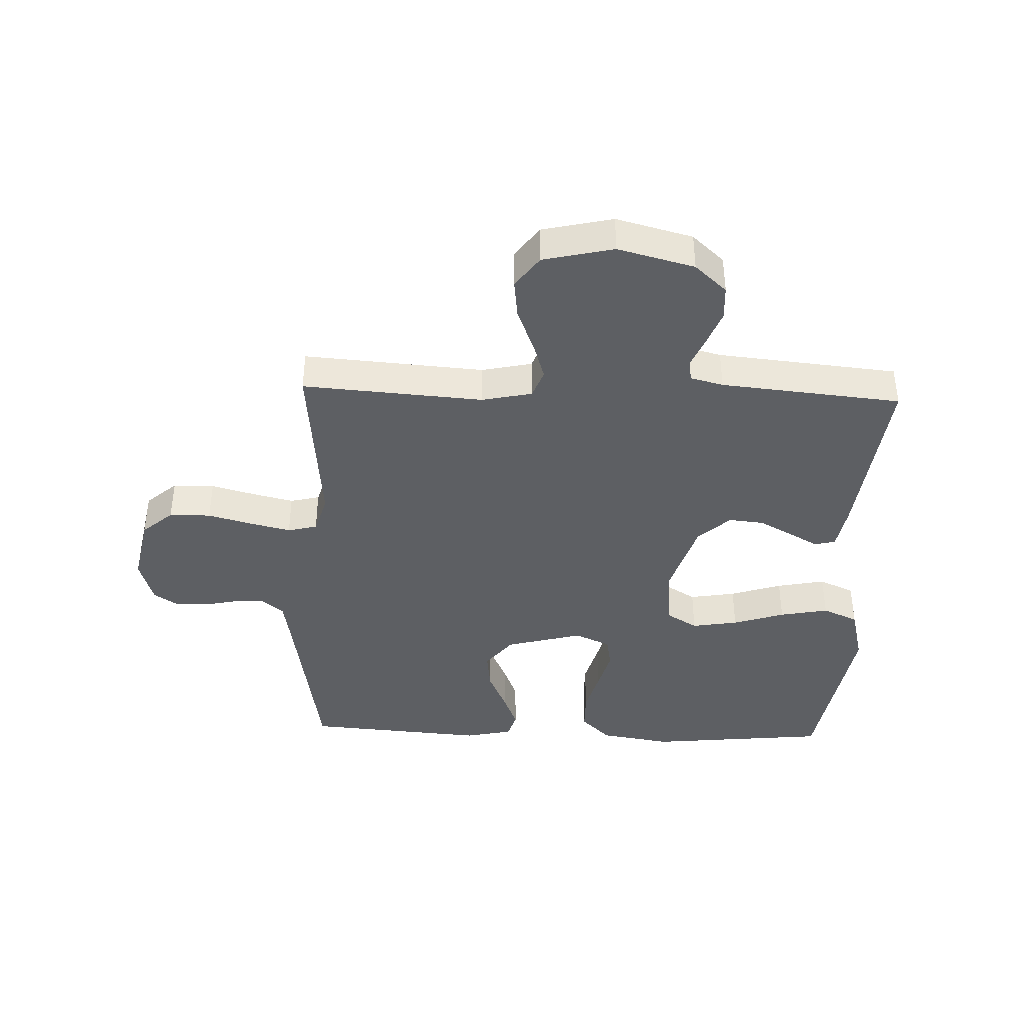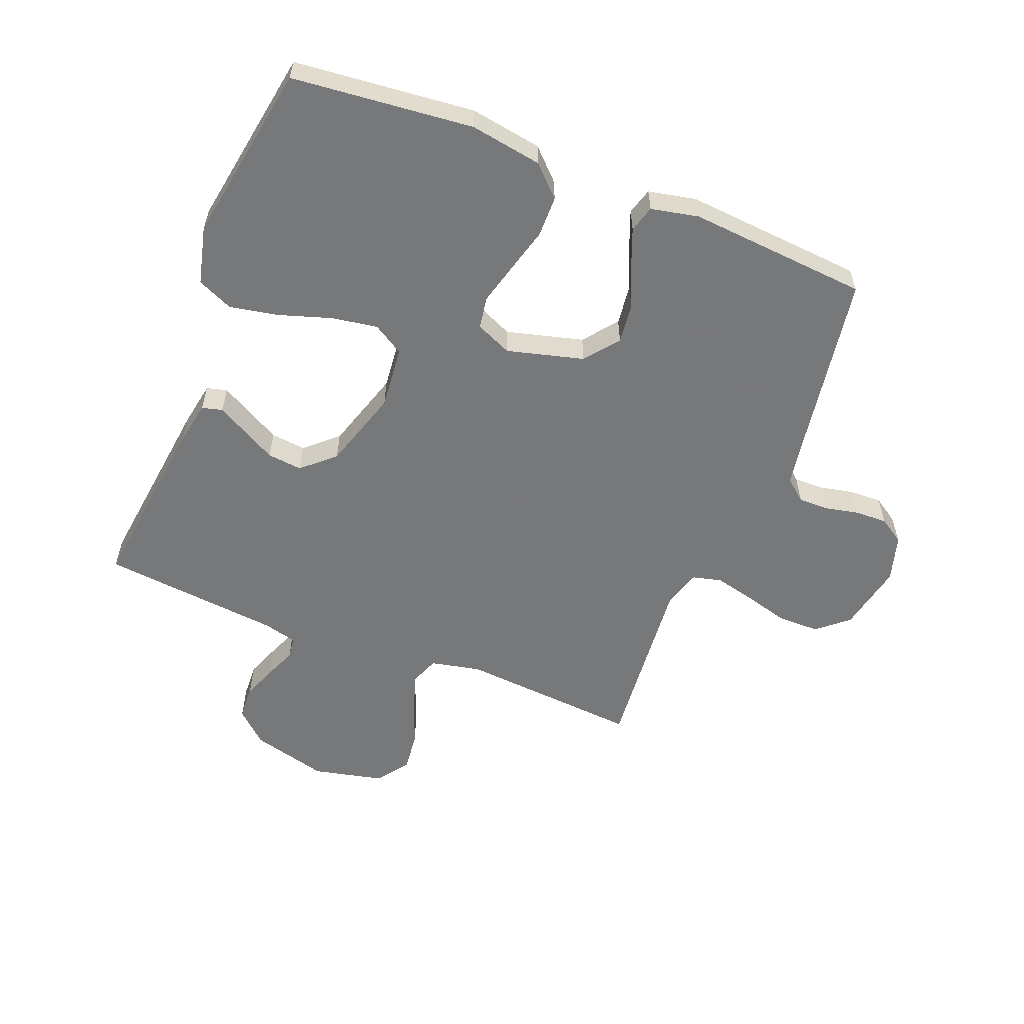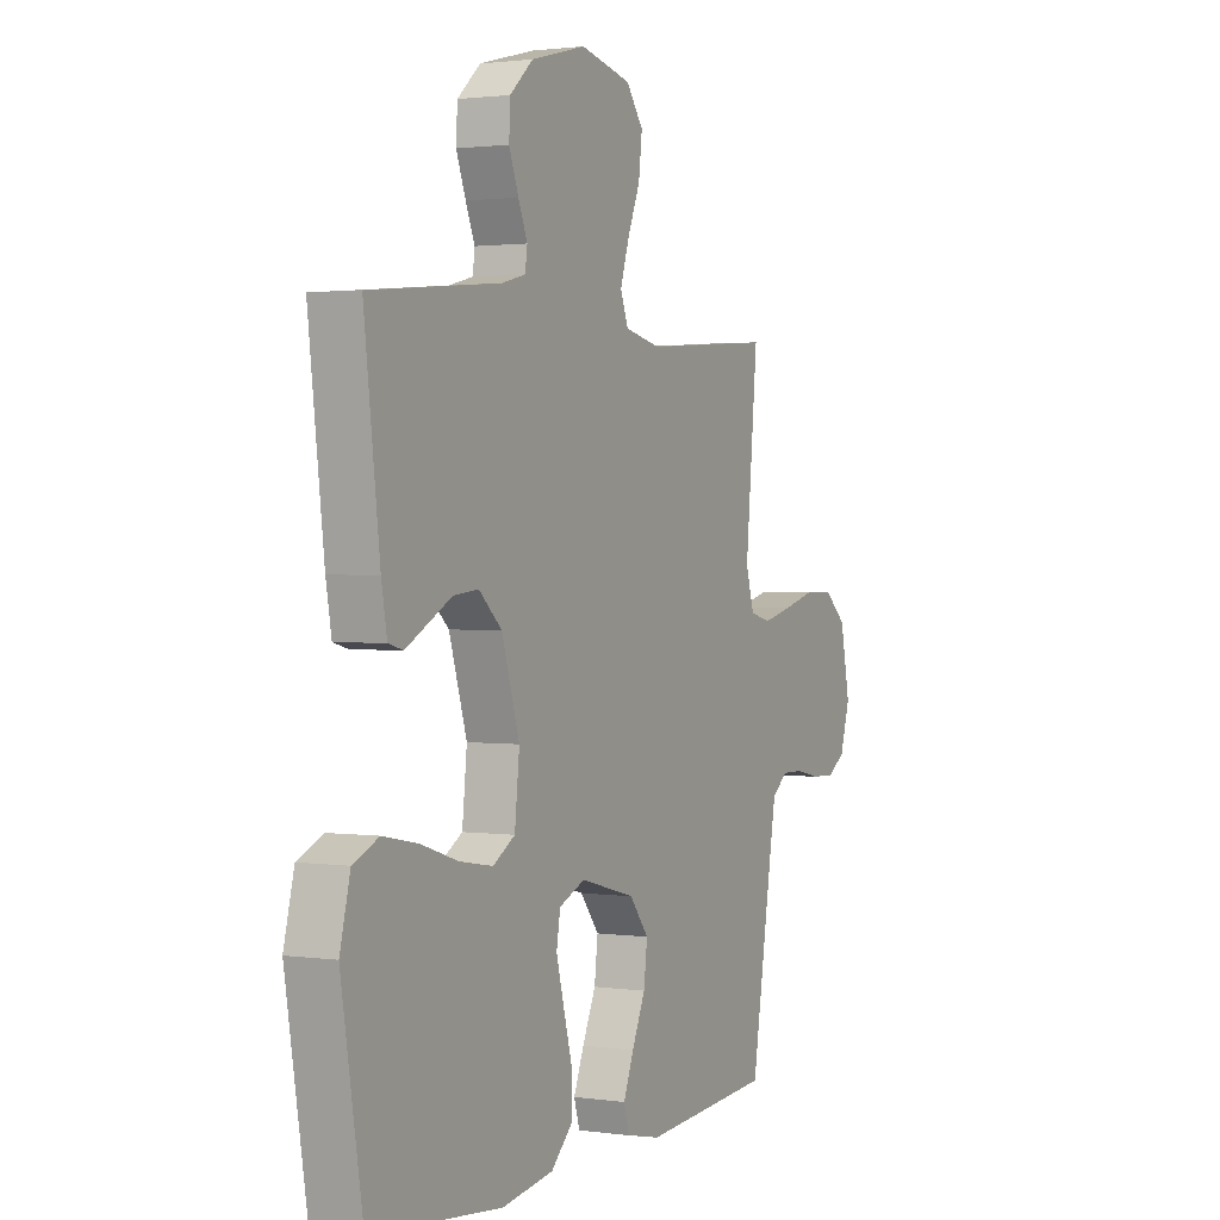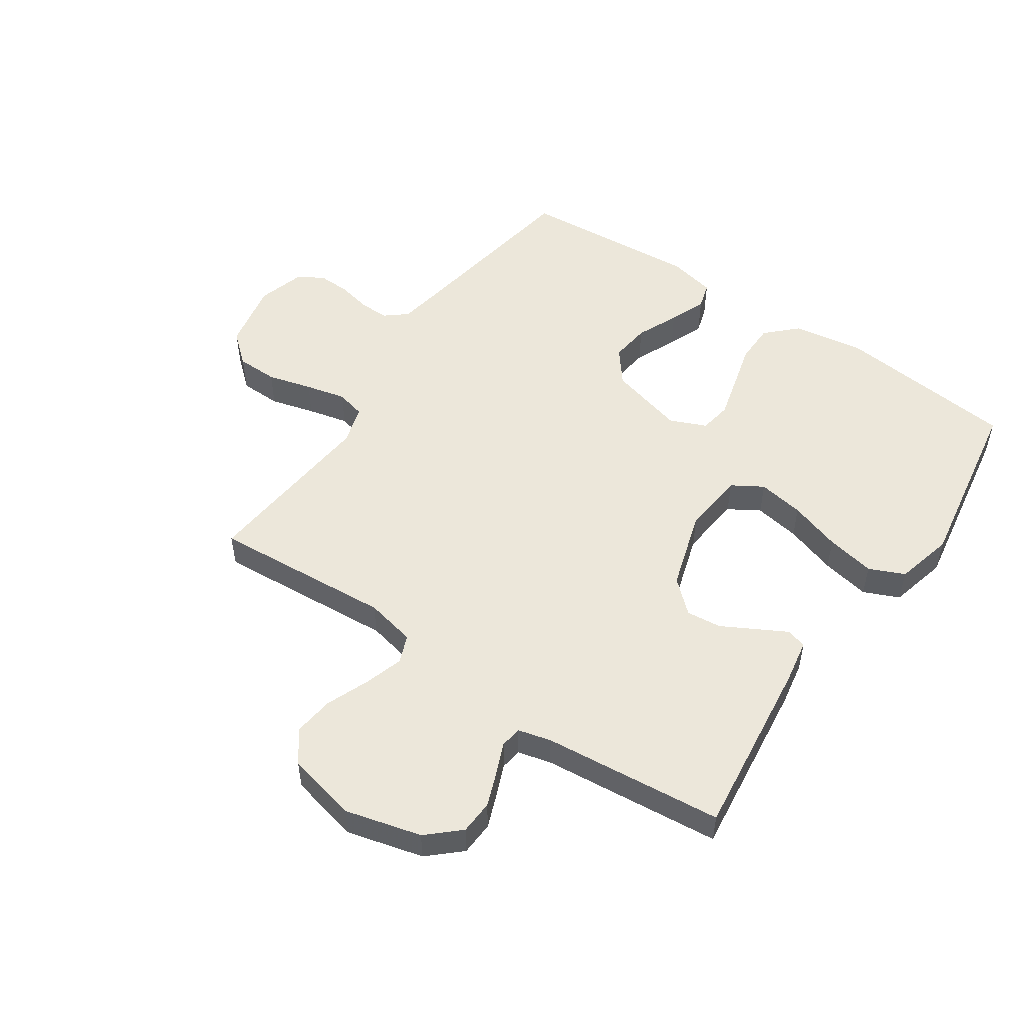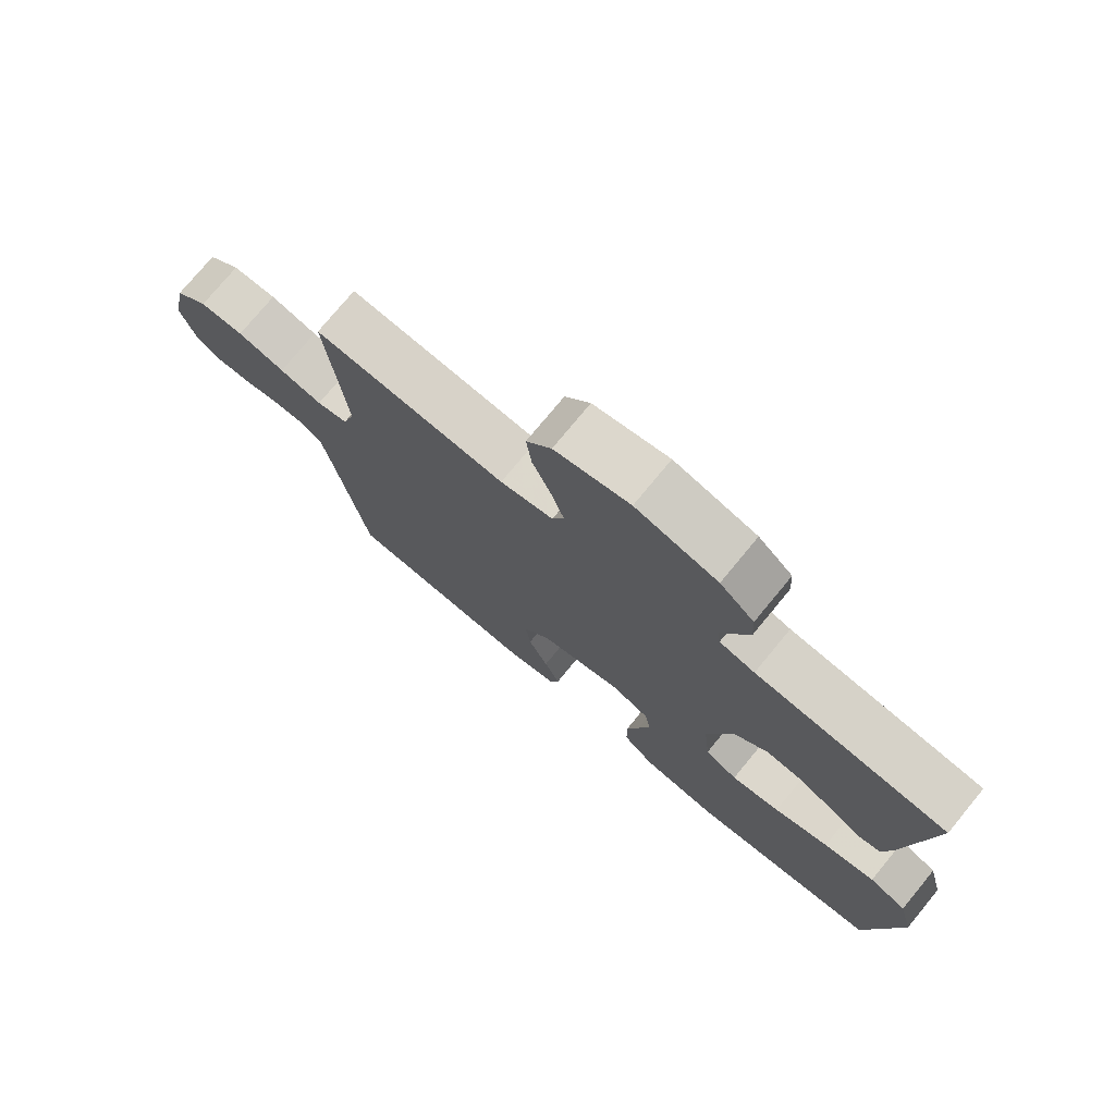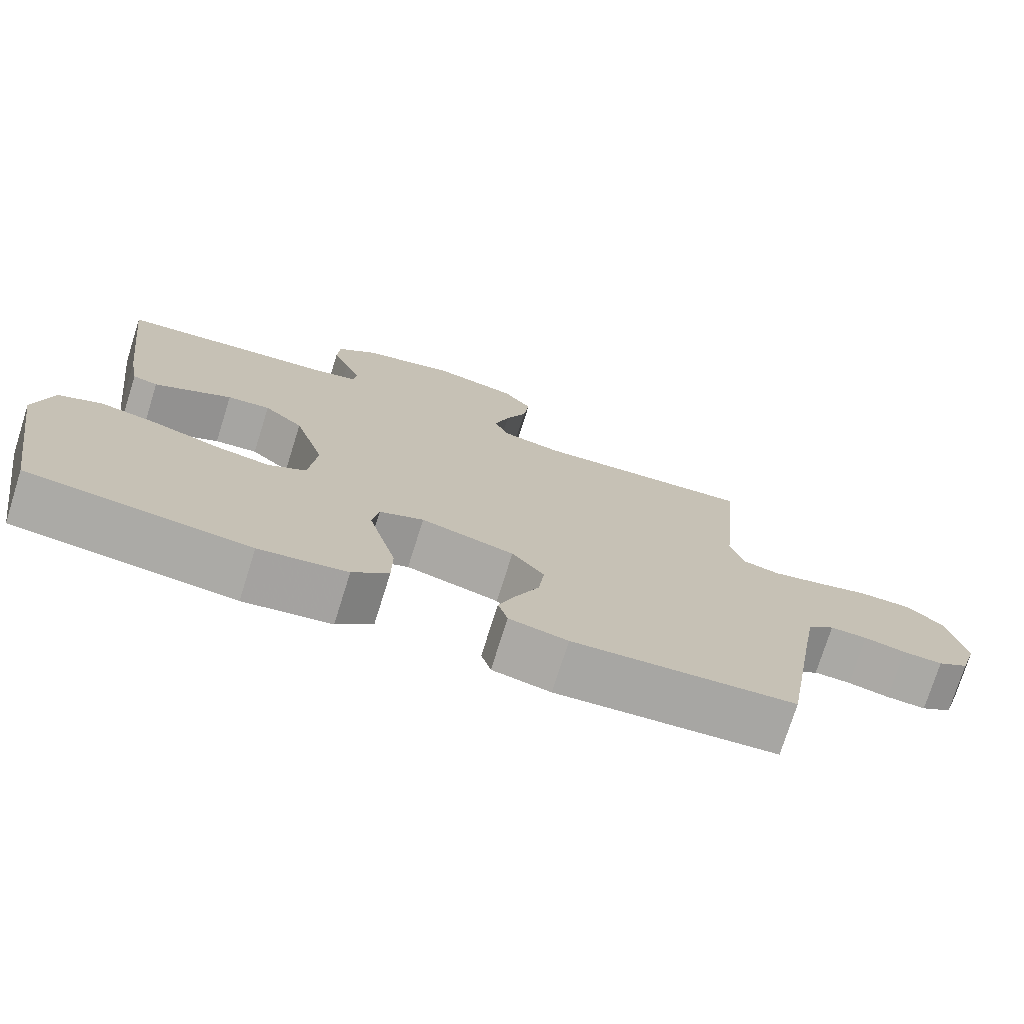
<metadata>
{"format":"obj","ext":"obj","renderer":"f3d","projection":"perspective","resolution":1024,"background":"white","views":[{"elev":-40.3,"azim":-2.1,"up":"+Y"},{"elev":-57.3,"azim":158.2,"up":"+Y"},{"elev":1.6,"azim":117.2,"up":"+Z"},{"elev":52.0,"azim":34.3,"up":"+Y"},{"elev":75.6,"azim":39.5,"up":"+Z"},{"elev":-75.1,"azim":162.5,"up":"+Z"}]}
</metadata>
<code>
v -0.5 0.07 -0.5
v -0.549 0.07 -0.2
v -0.563 0.07 -0.119
v -0.599 0.07 -0.089
v -0.649 0.07 -0.09
v -0.705 0.07 -0.102
v -0.759 0.07 -0.104
v -0.801 0.07 -0.077
v -0.824 0.07 0
v -0.801 0.07 0.114
v -0.75 0.07 0.158
v -0.681 0.07 0.159
v -0.607 0.07 0.139
v -0.54 0.07 0.123
v -0.491 0.07 0.135
v -0.472 0.07 0.2
v -0.5 0.07 0.5
v -0.2 0.07 0.478
v -0.117 0.07 0.496
v -0.099 0.07 0.543
v -0.119 0.07 0.607
v -0.148 0.07 0.679
v -0.156 0.07 0.746
v -0.117 0.07 0.799
v 0 0.07 0.826
v 0.127 0.07 0.793
v 0.18 0.07 0.745
v 0.183 0.07 0.688
v 0.161 0.07 0.63
v 0.14 0.07 0.579
v 0.145 0.07 0.543
v 0.2 0.07 0.529
v 0.5 0.07 0.5
v 0.464 0.07 0.2
v 0.451 0.07 0.127
v 0.417 0.07 0.118
v 0.369 0.07 0.144
v 0.312 0.07 0.175
v 0.254 0.07 0.181
v 0.201 0.07 0.133
v 0.16 0.07 0
v 0.171 0.07 -0.104
v 0.222 0.07 -0.135
v 0.299 0.07 -0.122
v 0.385 0.07 -0.094
v 0.466 0.07 -0.078
v 0.525 0.07 -0.104
v 0.549 0.07 -0.2
v 0.5 0.07 -0.5
v 0.2 0.07 -0.531
v 0.081 0.07 -0.512
v 0.032 0.07 -0.464
v 0.031 0.07 -0.396
v 0.051 0.07 -0.322
v 0.069 0.07 -0.253
v 0.06 0.07 -0.2
v 0 0.07 -0.174
v -0.127 0.07 -0.208
v -0.171 0.07 -0.264
v -0.163 0.07 -0.331
v -0.132 0.07 -0.401
v -0.108 0.07 -0.462
v -0.121 0.07 -0.506
v -0.2 0.07 -0.523
v -0.5 0 -0.5
v -0.549 0 -0.2
v -0.563 0 -0.119
v -0.599 0 -0.089
v -0.649 0 -0.09
v -0.705 0 -0.102
v -0.759 0 -0.104
v -0.801 0 -0.077
v -0.824 0 0
v -0.801 0 0.114
v -0.75 0 0.158
v -0.681 0 0.159
v -0.607 0 0.139
v -0.54 0 0.123
v -0.491 0 0.135
v -0.472 0 0.2
v -0.5 0 0.5
v -0.2 0 0.478
v -0.117 0 0.496
v -0.099 0 0.543
v -0.119 0 0.607
v -0.148 0 0.679
v -0.156 0 0.746
v -0.117 0 0.799
v 0 0 0.826
v 0.127 0 0.793
v 0.18 0 0.745
v 0.183 0 0.688
v 0.161 0 0.63
v 0.14 0 0.579
v 0.145 0 0.543
v 0.2 0 0.529
v 0.5 0 0.5
v 0.464 0 0.2
v 0.451 0 0.127
v 0.417 0 0.118
v 0.369 0 0.144
v 0.312 0 0.175
v 0.254 0 0.181
v 0.201 0 0.133
v 0.16 0 0
v 0.171 0 -0.104
v 0.222 0 -0.135
v 0.299 0 -0.122
v 0.385 0 -0.094
v 0.466 0 -0.078
v 0.525 0 -0.104
v 0.549 0 -0.2
v 0.5 0 -0.5
v 0.2 0 -0.531
v 0.081 0 -0.512
v 0.032 0 -0.464
v 0.031 0 -0.396
v 0.051 0 -0.322
v 0.069 0 -0.253
v 0.06 0 -0.2
v 0 0 -0.174
v -0.127 0 -0.208
v -0.171 0 -0.264
v -0.163 0 -0.331
v -0.132 0 -0.401
v -0.108 0 -0.462
v -0.121 0 -0.506
v -0.2 0 -0.523
f 64 1 2
f 63 64 2
f 62 63 2
f 61 62 2
f 60 61 2
f 59 60 2 3
f 58 59 3 4
f 57 58 4
f 52 53 54
f 51 52 54
f 50 51 54
f 49 50 54
f 48 49 54
f 47 48 54
f 46 47 54
f 45 46 54
f 44 45 54
f 43 44 54 55
f 42 43 55 56
f 36 37 38
f 35 36 38
f 34 35 38
f 33 34 38
f 32 33 38
f 31 32 38 39
f 28 29 30
f 27 28 30
f 26 27 30
f 25 26 30
f 24 25 30
f 23 24 30
f 22 23 30
f 21 22 30
f 20 21 30 31
f 31 39 40
f 20 31 40
f 19 20 40
f 16 17 18
f 19 40 41
f 18 19 41
f 16 18 41
f 15 16 41
f 11 12 13
f 10 11 13
f 9 10 13
f 8 9 13
f 7 8 13
f 6 7 13
f 5 6 13
f 4 5 13 14
f 42 56 57
f 41 42 57
f 15 41 57
f 14 15 57
f 4 14 57
f 66 65 128
f 66 128 127
f 66 127 126
f 66 126 125
f 66 125 124
f 67 66 124 123
f 68 67 123 122
f 68 122 121
f 118 117 116
f 118 116 115
f 118 115 114
f 118 114 113
f 118 113 112
f 118 112 111
f 118 111 110
f 118 110 109
f 118 109 108
f 119 118 108 107
f 120 119 107 106
f 102 101 100
f 102 100 99
f 102 99 98
f 102 98 97
f 102 97 96
f 103 102 96 95
f 94 93 92
f 94 92 91
f 94 91 90
f 94 90 89
f 94 89 88
f 94 88 87
f 94 87 86
f 94 86 85
f 95 94 85 84
f 104 103 95
f 104 95 84
f 104 84 83
f 82 81 80
f 105 104 83
f 105 83 82
f 105 82 80
f 105 80 79
f 77 76 75
f 77 75 74
f 77 74 73
f 77 73 72
f 77 72 71
f 77 71 70
f 77 70 69
f 78 77 69 68
f 121 120 106
f 121 106 105
f 121 105 79
f 121 79 78
f 121 78 68
f 1 65 66 2
f 2 66 67 3
f 3 67 68 4
f 4 68 69 5
f 5 69 70 6
f 6 70 71 7
f 7 71 72 8
f 8 72 73 9
f 9 73 74 10
f 10 74 75 11
f 11 75 76 12
f 12 76 77 13
f 13 77 78 14
f 14 78 79 15
f 15 79 80 16
f 16 80 81 17
f 17 81 82 18
f 18 82 83 19
f 19 83 84 20
f 20 84 85 21
f 21 85 86 22
f 22 86 87 23
f 23 87 88 24
f 24 88 89 25
f 25 89 90 26
f 26 90 91 27
f 27 91 92 28
f 28 92 93 29
f 29 93 94 30
f 30 94 95 31
f 31 95 96 32
f 32 96 97 33
f 33 97 98 34
f 34 98 99 35
f 35 99 100 36
f 36 100 101 37
f 37 101 102 38
f 38 102 103 39
f 39 103 104 40
f 40 104 105 41
f 41 105 106 42
f 42 106 107 43
f 43 107 108 44
f 44 108 109 45
f 45 109 110 46
f 46 110 111 47
f 47 111 112 48
f 48 112 113 49
f 49 113 114 50
f 50 114 115 51
f 51 115 116 52
f 52 116 117 53
f 53 117 118 54
f 54 118 119 55
f 55 119 120 56
f 56 120 121 57
f 57 121 122 58
f 58 122 123 59
f 59 123 124 60
f 60 124 125 61
f 61 125 126 62
f 62 126 127 63
f 63 127 128 64
f 64 128 65 1

</code>
